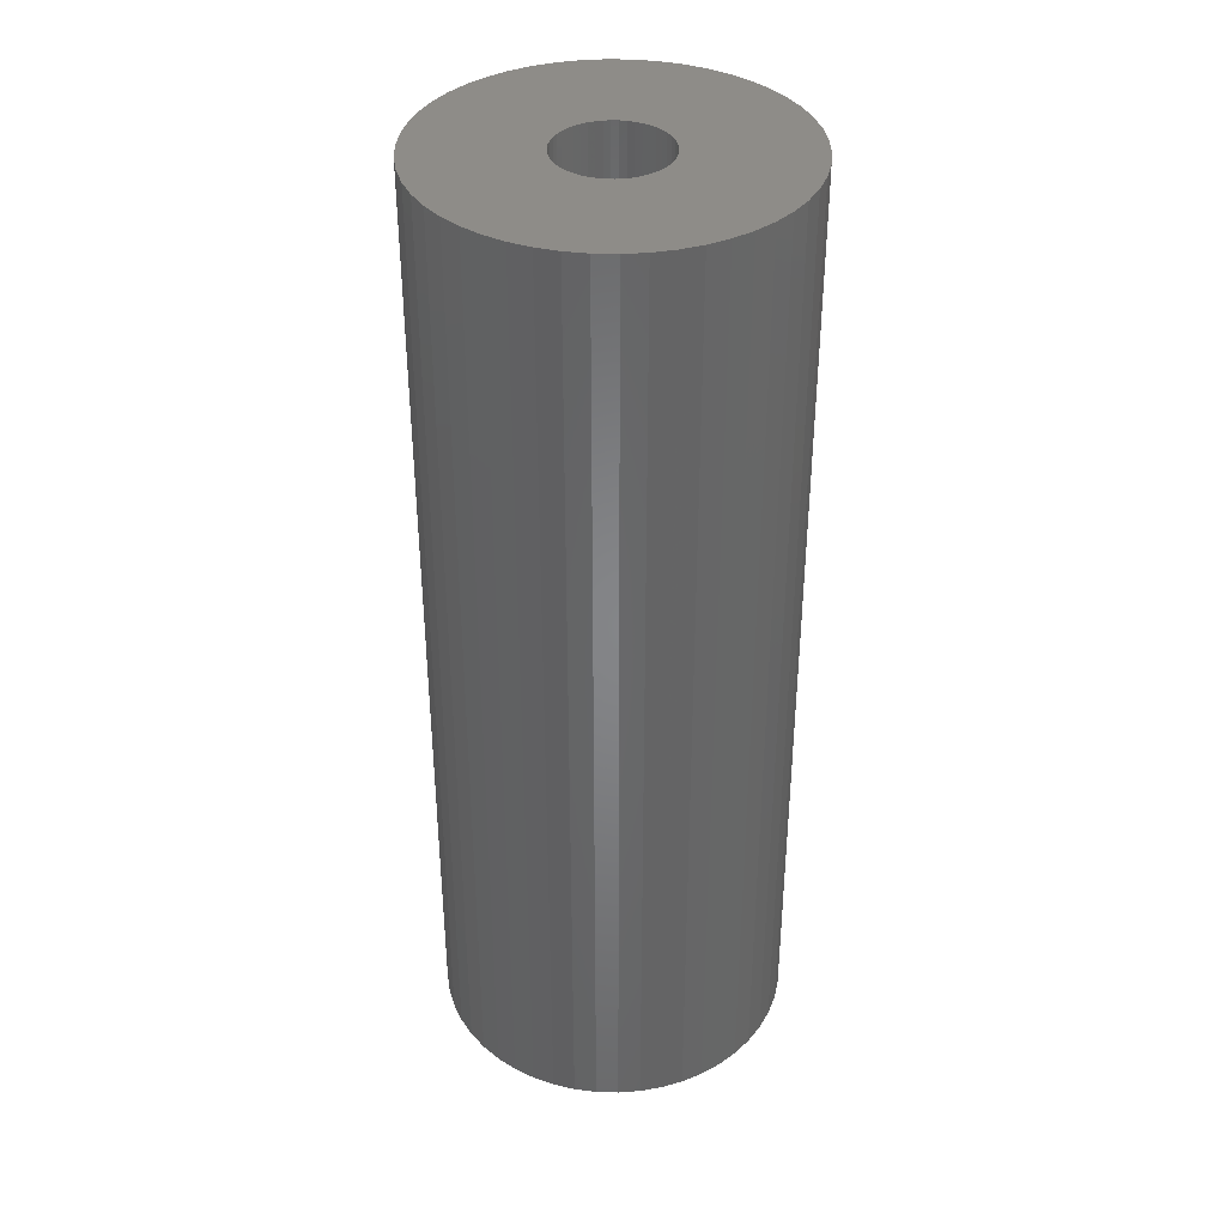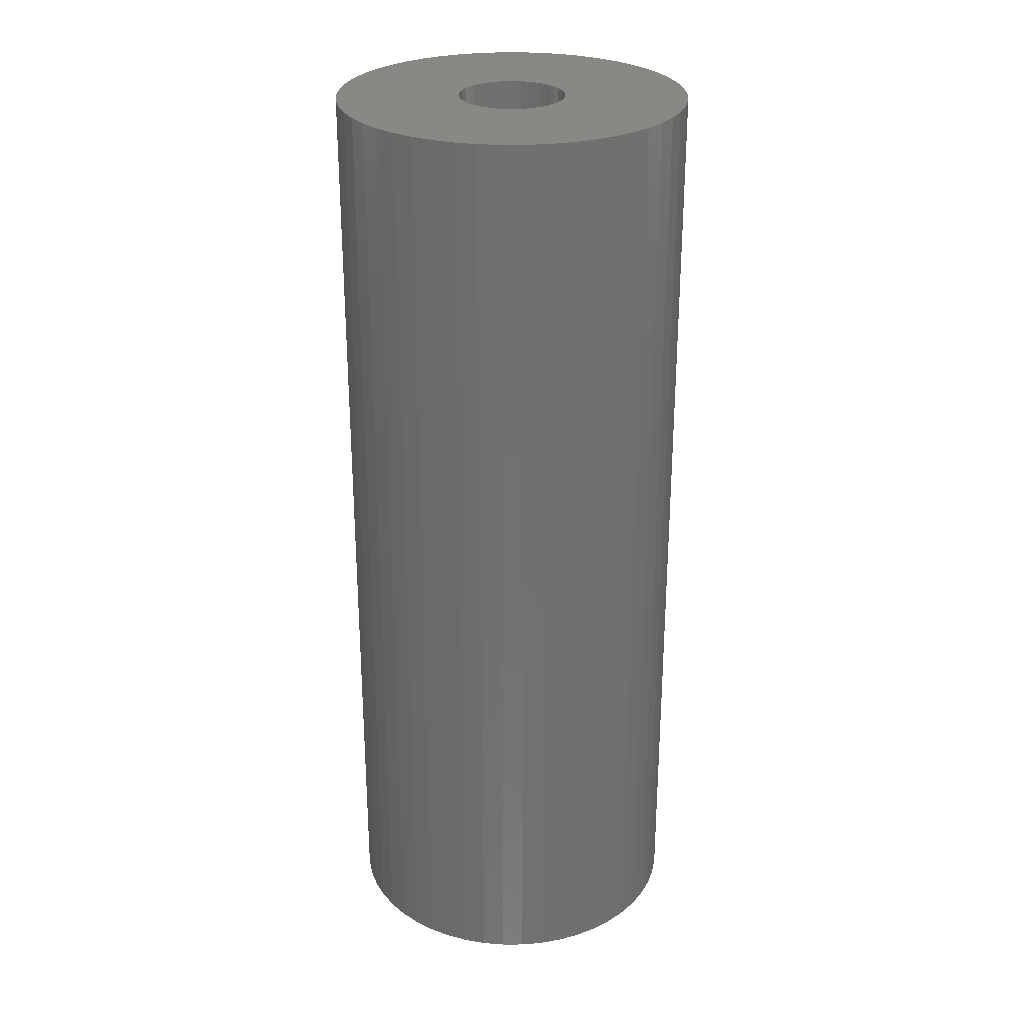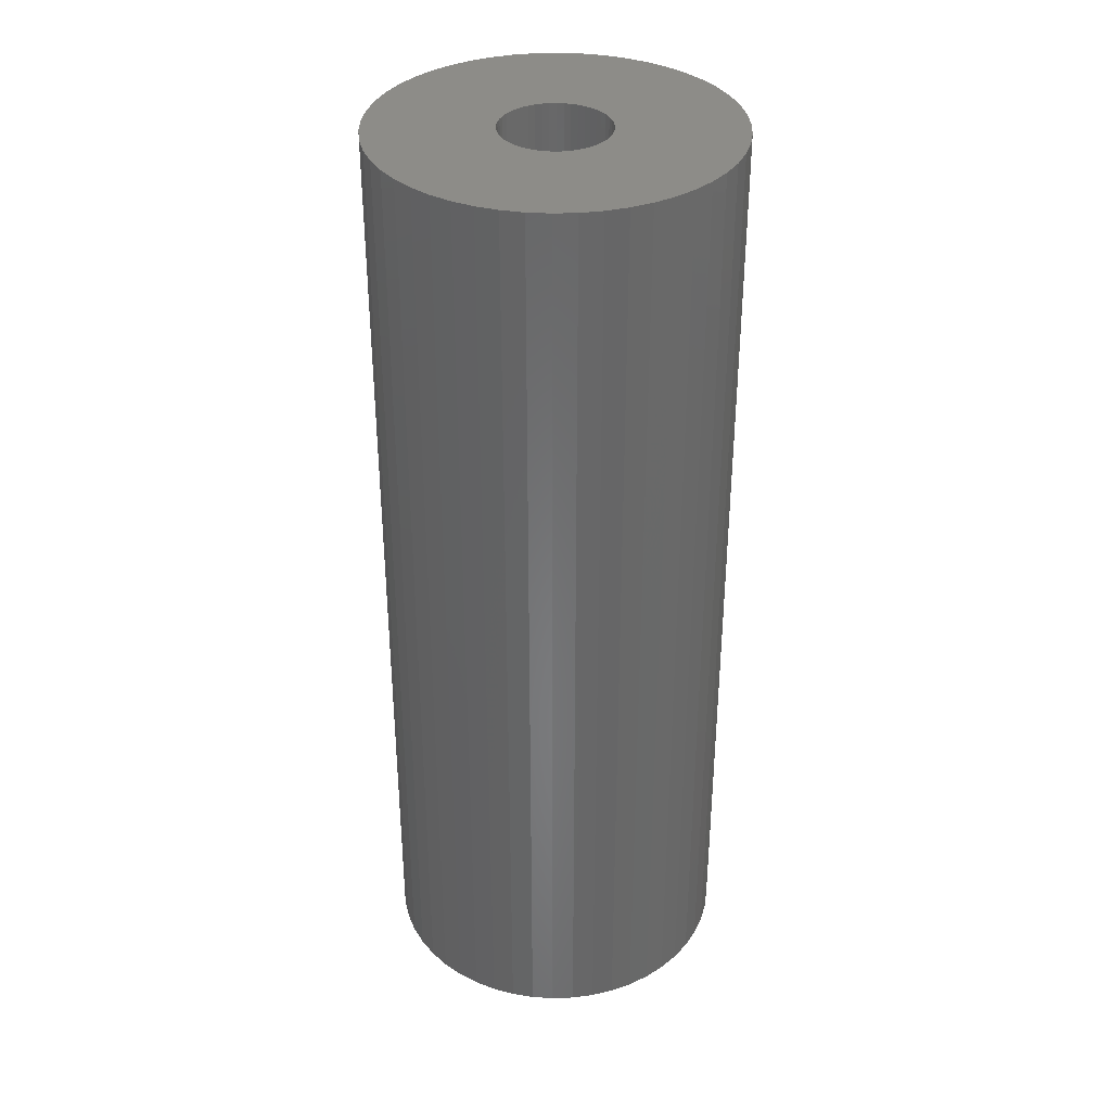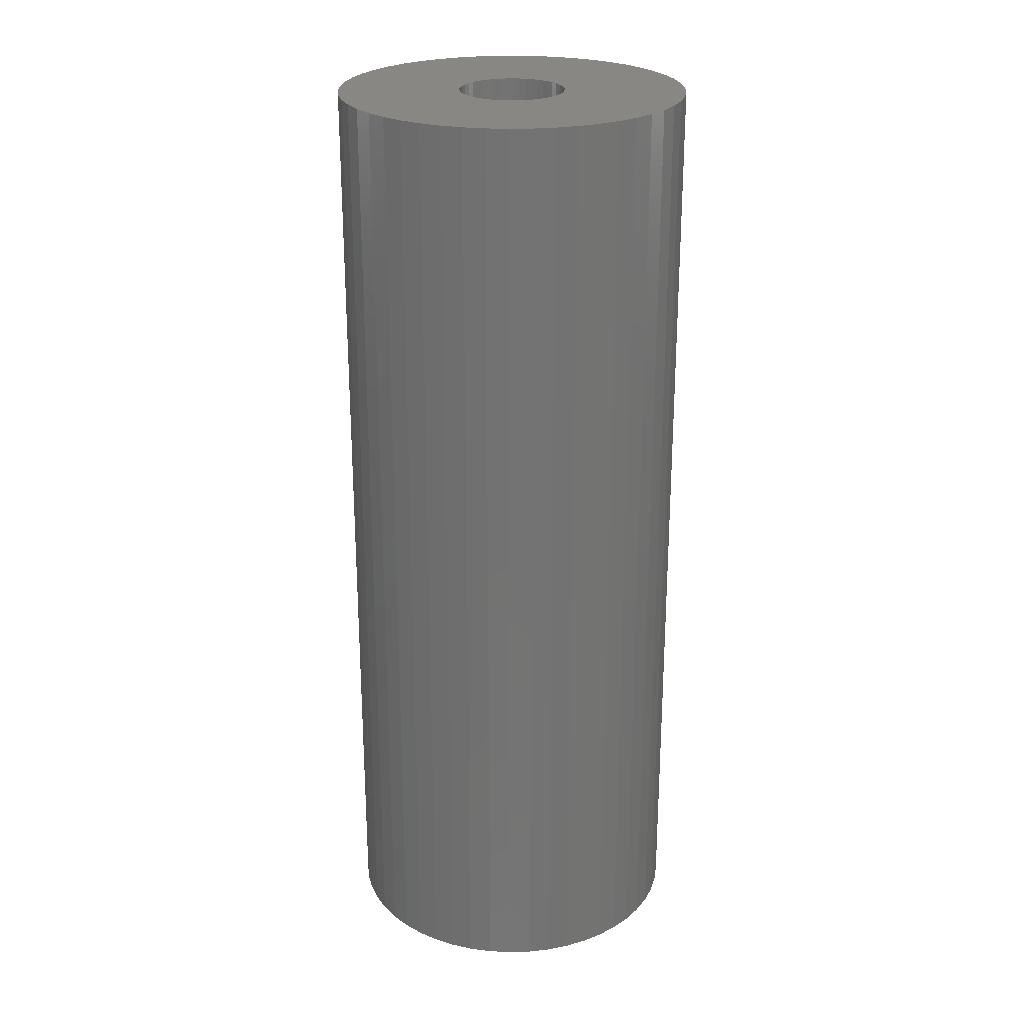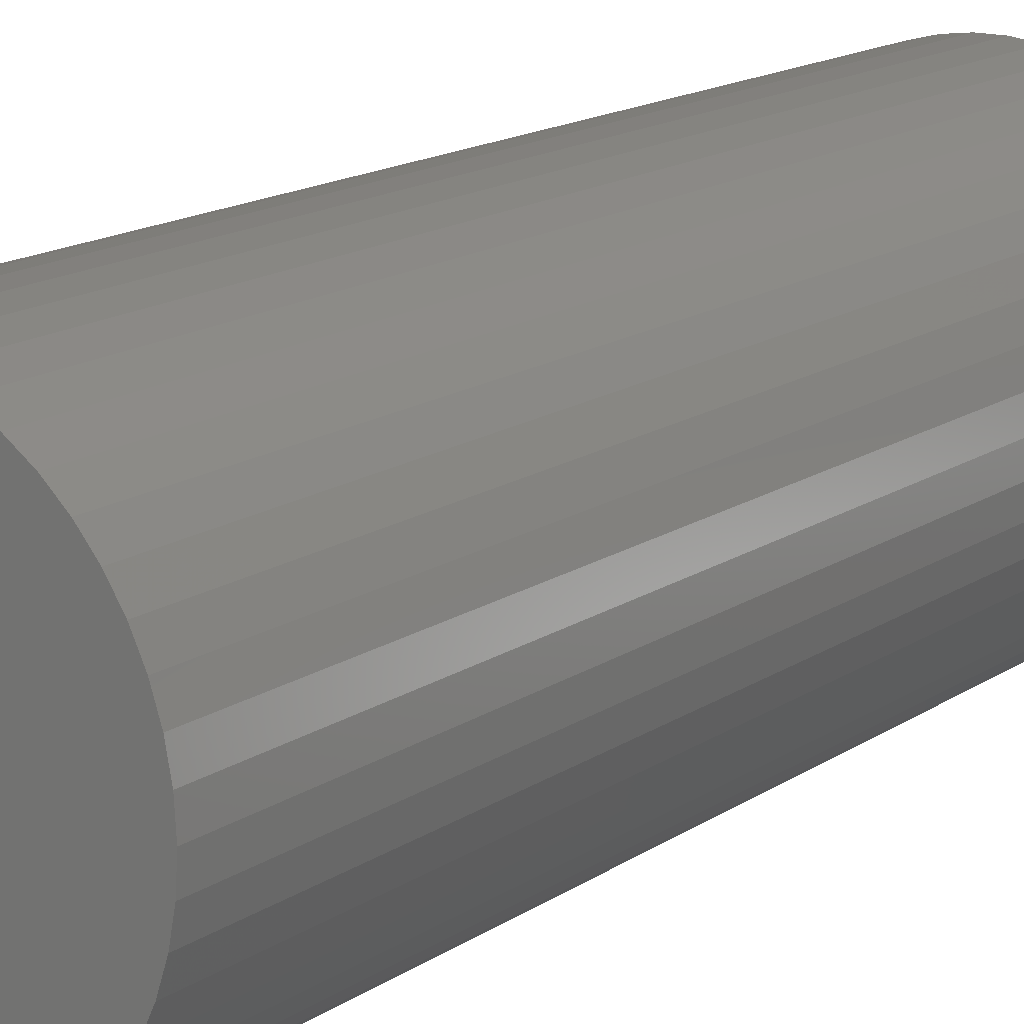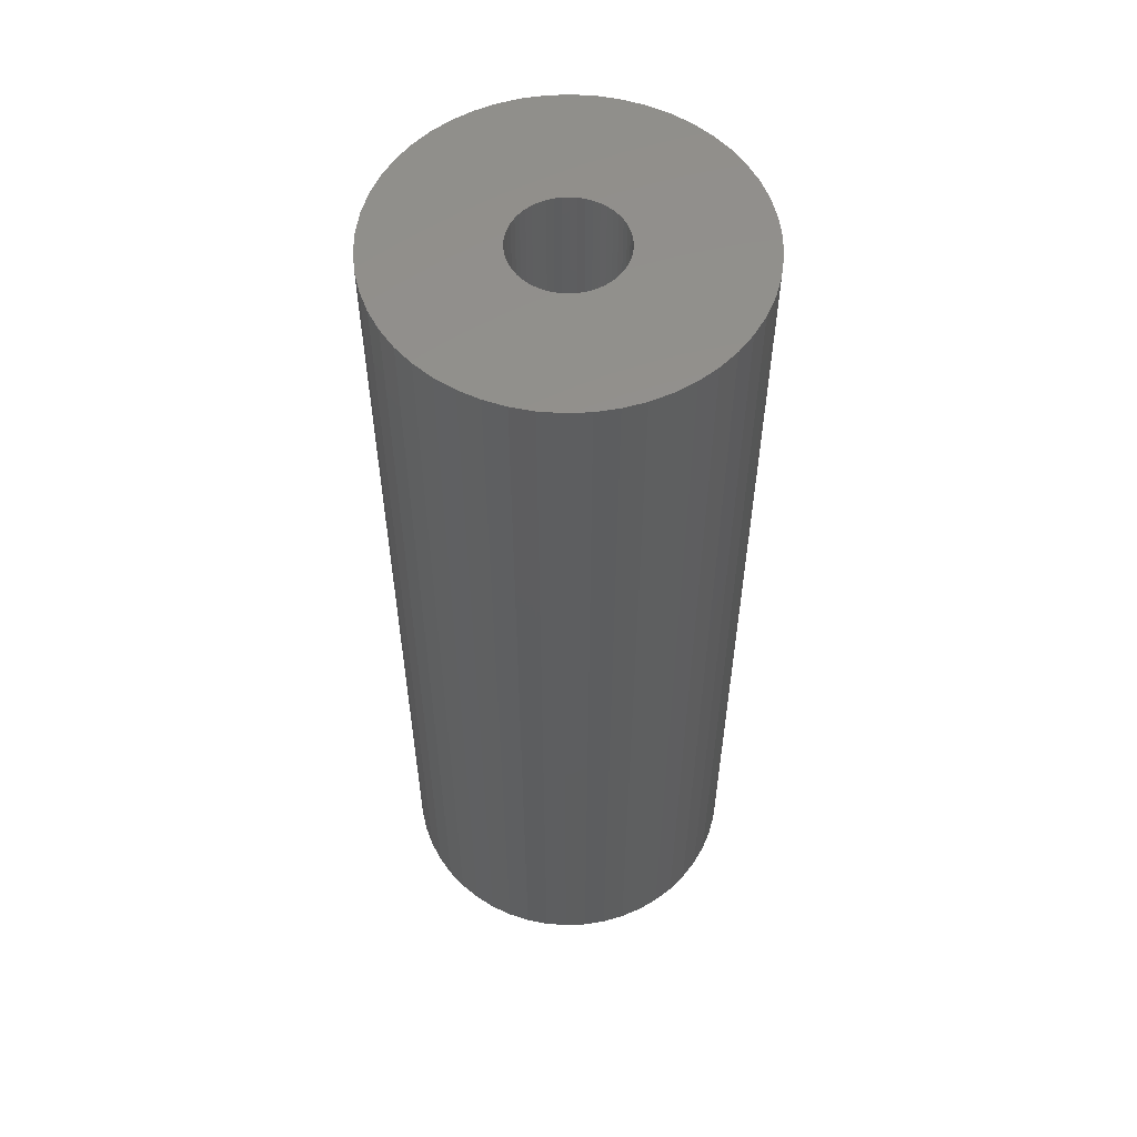
<metadata>
{"format":"stl","ext":"stl","renderer":"f3d","projection":"perspective","resolution":1024,"background":"white","views":[{"elev":37.6,"azim":138.7,"up":"+Z"},{"elev":27.6,"azim":179.7,"up":"+Z"},{"elev":35.5,"azim":-74.6,"up":"+Z"},{"elev":24.7,"azim":-81.9,"up":"+Z"},{"elev":14.9,"azim":34.9,"up":"+Y"},{"elev":55.8,"azim":40.6,"up":"+Z"}]}
</metadata>
<code>
# stl→obj: 200 verts, 400 faces
v 14 0 37.5
v 13.89 1.755 -37.5
v 13.89 1.755 37.5
v 14 0 -37.5
v -14 0 -37.5
v -13.89 1.755 37.5
v -13.89 1.755 -37.5
v -14 0 37.5
v 0.8791 13.97 -37.5
v -0.8791 13.97 37.5
v 0.8791 13.97 37.5
v -0.8791 13.97 -37.5
v -0.8791 -13.97 -37.5
v 0.8791 -13.97 37.5
v -0.8791 -13.97 37.5
v 0.8791 -13.97 -37.5
v 10.21 9.584 -37.5
v 8.924 10.79 37.5
v 10.21 9.584 37.5
v 8.924 10.79 -37.5
v -8.924 10.79 -37.5
v -10.21 9.584 37.5
v -8.924 10.79 37.5
v -10.21 9.584 -37.5
v -4.326 13.31 -37.5
v -5.961 12.67 37.5
v -4.326 13.31 37.5
v -5.961 12.67 -37.5
v 12.27 -6.745 37.5
v 13.02 -5.154 -37.5
v 13.02 -5.154 37.5
v 12.27 -6.745 -37.5
v 13.02 5.154 37.5
v 12.27 6.745 -37.5
v 12.27 6.745 37.5
v 13.02 5.154 -37.5
v 5.961 12.67 -37.5
v 4.326 13.31 37.5
v 5.961 12.67 37.5
v 4.326 13.31 -37.5
v 7.502 11.82 -37.5
v 7.502 11.82 37.5
v -13.02 5.154 -37.5
v -12.27 6.745 37.5
v -12.27 6.745 -37.5
v -13.02 5.154 37.5
v -11.33 8.229 -37.5
v -11.33 8.229 37.5
v 4.25 0 37.5
v 4.216 0.5327 37.5
v 13.56 3.482 37.5
v 13.89 -1.755 37.5
v 4.116 1.057 37.5
v 4.216 -0.5327 37.5
v 3.952 1.565 37.5
v 13.56 -3.482 37.5
v 3.724 2.047 37.5
v 11.33 8.229 37.5
v 4.116 -1.057 37.5
v 3.438 2.498 37.5
v 3.098 2.909 37.5
v 3.952 -1.565 37.5
v 2.709 3.275 37.5
v 2.277 3.588 37.5
v 3.724 -2.047 37.5
v 1.81 3.846 37.5
v 11.33 -8.229 37.5
v 3.438 -2.498 37.5
v 1.313 4.042 37.5
v 2.623 13.75 37.5
v 0.7964 4.175 37.5
v 0.2669 4.242 37.5
v -0.2669 4.242 37.5
v -0.7964 4.175 37.5
v -2.623 13.75 37.5
v -1.313 4.042 37.5
v -1.81 3.846 37.5
v -2.277 3.588 37.5
v -7.502 11.82 37.5
v -2.709 3.275 37.5
v -3.098 2.909 37.5
v -3.438 2.498 37.5
v 10.21 -9.584 37.5
v 3.098 -2.909 37.5
v 8.924 -10.79 37.5
v 2.709 -3.275 37.5
v 7.502 -11.82 37.5
v 2.277 -3.588 37.5
v 5.961 -12.67 37.5
v 1.81 -3.846 37.5
v 4.326 -13.31 37.5
v 1.313 -4.042 37.5
v 2.623 -13.75 37.5
v 0.7964 -4.175 37.5
v 0.2669 -4.242 37.5
v -0.2669 -4.242 37.5
v -0.7964 -4.175 37.5
v -2.623 -13.75 37.5
v -1.313 -4.042 37.5
v -4.326 -13.31 37.5
v -1.81 -3.846 37.5
v -5.961 -12.67 37.5
v -2.277 -3.588 37.5
v -7.502 -11.82 37.5
v -2.709 -3.275 37.5
v -8.924 -10.79 37.5
v -3.098 -2.909 37.5
v -10.21 -9.584 37.5
v -3.438 -2.498 37.5
v -11.33 -8.229 37.5
v -3.724 -2.047 37.5
v -12.27 -6.745 37.5
v -3.952 -1.565 37.5
v -13.02 -5.154 37.5
v -4.116 -1.057 37.5
v -13.56 -3.482 37.5
v -4.216 -0.5327 37.5
v -13.89 -1.755 37.5
v -4.25 0 37.5
v -3.724 2.047 37.5
v -3.952 1.565 37.5
v -4.116 1.057 37.5
v -13.56 3.482 37.5
v -4.216 0.5327 37.5
v -2.623 13.75 -37.5
v 4.25 0 -37.5
v 13.89 -1.755 -37.5
v 4.216 -0.5327 -37.5
v 13.56 -3.482 -37.5
v 4.116 -1.057 -37.5
v 4.216 0.5327 -37.5
v 3.952 -1.565 -37.5
v 13.56 3.482 -37.5
v 3.724 -2.047 -37.5
v 11.33 -8.229 -37.5
v 4.116 1.057 -37.5
v 3.438 -2.498 -37.5
v 10.21 -9.584 -37.5
v 3.098 -2.909 -37.5
v 8.924 -10.79 -37.5
v 3.952 1.565 -37.5
v 2.709 -3.275 -37.5
v 7.502 -11.82 -37.5
v 2.277 -3.588 -37.5
v 5.961 -12.67 -37.5
v 3.724 2.047 -37.5
v 1.81 -3.846 -37.5
v 4.326 -13.31 -37.5
v 11.33 8.229 -37.5
v 3.438 2.498 -37.5
v 1.313 -4.042 -37.5
v 2.623 -13.75 -37.5
v 0.7964 -4.175 -37.5
v 0.2669 -4.242 -37.5
v -0.2669 -4.242 -37.5
v -0.7964 -4.175 -37.5
v -2.623 -13.75 -37.5
v -1.313 -4.042 -37.5
v -4.326 -13.31 -37.5
v -1.81 -3.846 -37.5
v -5.961 -12.67 -37.5
v -2.277 -3.588 -37.5
v -7.502 -11.82 -37.5
v -2.709 -3.275 -37.5
v -8.924 -10.79 -37.5
v -3.098 -2.909 -37.5
v -10.21 -9.584 -37.5
v -11.33 -8.229 -37.5
v -3.438 -2.498 -37.5
v 3.098 2.909 -37.5
v 2.709 3.275 -37.5
v 2.277 3.588 -37.5
v 1.81 3.846 -37.5
v 1.313 4.042 -37.5
v 2.623 13.75 -37.5
v 0.7964 4.175 -37.5
v 0.2669 4.242 -37.5
v -0.2669 4.242 -37.5
v -0.7964 4.175 -37.5
v -1.313 4.042 -37.5
v -1.81 3.846 -37.5
v -2.277 3.588 -37.5
v -7.502 11.82 -37.5
v -2.709 3.275 -37.5
v -3.098 2.909 -37.5
v -3.438 2.498 -37.5
v -3.724 2.047 -37.5
v -3.952 1.565 -37.5
v -4.116 1.057 -37.5
v -13.56 3.482 -37.5
v -4.216 0.5327 -37.5
v -4.25 0 -37.5
v -3.724 -2.047 -37.5
v -12.27 -6.745 -37.5
v -3.952 -1.565 -37.5
v -13.02 -5.154 -37.5
v -4.116 -1.057 -37.5
v -13.56 -3.482 -37.5
v -4.216 -0.5327 -37.5
v -13.89 -1.755 -37.5
f 1 2 3
f 2 1 4
f 5 6 7
f 6 5 8
f 9 10 11
f 10 9 12
f 13 14 15
f 14 13 16
f 17 18 19
f 18 17 20
f 21 22 23
f 22 21 24
f 25 26 27
f 26 25 28
f 29 30 31
f 30 29 32
f 33 34 35
f 34 33 36
f 37 38 39
f 38 37 40
f 41 39 42
f 39 41 37
f 43 44 45
f 44 43 46
f 47 22 24
f 22 47 48
f 49 1 3
f 50 3 51
f 1 49 52
f 53 51 33
f 54 52 49
f 55 33 35
f 52 54 56
f 57 35 58
f 59 56 54
f 60 58 19
f 56 59 31
f 61 19 18
f 62 31 59
f 63 18 42
f 31 62 29
f 64 42 39
f 65 29 62
f 66 39 38
f 29 65 67
f 68 67 65
f 3 50 49
f 51 53 50
f 33 55 53
f 35 57 55
f 58 60 57
f 19 61 60
f 18 63 61
f 69 38 70
f 42 64 63
f 39 66 64
f 38 69 66
f 71 70 11
f 70 71 69
f 11 72 71
f 11 73 72
f 10 73 11
f 73 10 74
f 75 74 10
f 74 75 76
f 27 76 75
f 76 27 77
f 26 77 27
f 77 26 78
f 79 78 26
f 78 79 80
f 23 80 79
f 80 23 81
f 22 81 23
f 48 82 22
f 81 22 82
f 67 68 83
f 84 83 68
f 83 84 85
f 86 85 84
f 85 86 87
f 88 87 86
f 87 88 89
f 90 89 88
f 89 90 91
f 92 91 90
f 91 92 93
f 94 93 92
f 93 94 14
f 95 14 94
f 96 14 95
f 15 96 97
f 96 15 14
f 98 97 99
f 100 99 101
f 102 101 103
f 97 98 15
f 104 103 105
f 106 105 107
f 108 107 109
f 110 109 111
f 112 111 113
f 114 113 115
f 116 115 117
f 99 100 98
f 118 117 119
f 82 48 120
f 44 120 48
f 101 102 100
f 120 44 121
f 103 104 102
f 46 121 44
f 105 106 104
f 121 46 122
f 107 108 106
f 123 122 46
f 109 110 108
f 122 123 124
f 111 112 110
f 6 124 123
f 113 114 112
f 124 6 119
f 115 116 114
f 8 119 6
f 117 118 116
f 119 8 118
f 125 27 75
f 27 125 25
f 126 4 127
f 128 127 129
f 4 126 2
f 130 129 30
f 131 2 126
f 132 30 32
f 2 131 133
f 134 32 135
f 136 133 131
f 137 135 138
f 133 136 36
f 139 138 140
f 141 36 136
f 142 140 143
f 36 141 34
f 144 143 145
f 146 34 141
f 147 145 148
f 34 146 149
f 150 149 146
f 127 128 126
f 129 130 128
f 30 132 130
f 32 134 132
f 135 137 134
f 138 139 137
f 140 142 139
f 151 148 152
f 143 144 142
f 145 147 144
f 148 151 147
f 153 152 16
f 152 153 151
f 16 154 153
f 16 155 154
f 13 155 16
f 155 13 156
f 157 156 13
f 156 157 158
f 159 158 157
f 158 159 160
f 161 160 159
f 160 161 162
f 163 162 161
f 162 163 164
f 165 164 163
f 164 165 166
f 167 166 165
f 168 169 167
f 166 167 169
f 149 150 17
f 170 17 150
f 17 170 20
f 171 20 170
f 20 171 41
f 172 41 171
f 41 172 37
f 173 37 172
f 37 173 40
f 174 40 173
f 40 174 175
f 176 175 174
f 175 176 9
f 177 9 176
f 178 9 177
f 12 178 179
f 178 12 9
f 125 179 180
f 25 180 181
f 28 181 182
f 179 125 12
f 183 182 184
f 21 184 185
f 24 185 186
f 47 186 187
f 45 187 188
f 43 188 189
f 190 189 191
f 180 25 125
f 7 191 192
f 169 168 193
f 194 193 168
f 181 28 25
f 193 194 195
f 182 183 28
f 196 195 194
f 184 21 183
f 195 196 197
f 185 24 21
f 198 197 196
f 186 47 24
f 197 198 199
f 187 45 47
f 200 199 198
f 188 43 45
f 199 200 192
f 189 190 43
f 5 192 200
f 191 7 190
f 192 5 7
f 16 93 14
f 93 16 152
f 51 36 33
f 36 51 133
f 3 133 51
f 133 3 2
f 58 17 19
f 17 58 149
f 35 149 58
f 149 35 34
f 40 70 38
f 70 40 175
f 175 11 70
f 11 175 9
f 20 42 18
f 42 20 41
f 45 48 47
f 48 45 44
f 190 46 43
f 46 190 123
f 7 123 190
f 123 7 6
f 28 79 26
f 79 28 183
f 183 23 79
f 23 183 21
f 12 75 10
f 75 12 125
f 52 4 1
f 4 52 127
f 83 135 67
f 135 83 138
f 167 106 108
f 106 167 165
f 194 114 196
f 114 194 112
f 167 110 168
f 110 167 108
f 145 87 89
f 87 145 143
f 31 129 56
f 129 31 30
f 67 32 29
f 32 67 135
f 161 100 102
f 100 161 159
f 198 118 200
f 118 198 116
f 200 8 5
f 8 200 118
f 196 116 198
f 116 196 114
f 140 83 85
f 83 140 138
f 148 89 91
f 89 148 145
f 152 91 93
f 91 152 148
f 56 127 52
f 127 56 129
f 157 15 98
f 15 157 13
f 165 104 106
f 104 165 163
f 163 102 104
f 102 163 161
f 168 112 194
f 112 168 110
f 143 85 87
f 85 143 140
f 159 98 100
f 98 159 157
f 146 60 150
f 60 146 57
f 176 69 71
f 69 176 174
f 174 66 69
f 66 174 173
f 181 76 77
f 76 181 180
f 121 187 120
f 187 121 188
f 130 54 128
f 54 130 59
f 131 53 136
f 53 131 50
f 177 71 72
f 71 177 176
f 172 63 64
f 63 172 171
f 124 189 122
f 189 124 191
f 82 185 81
f 185 82 186
f 182 77 78
f 77 182 181
f 179 73 74
f 73 179 178
f 126 50 131
f 50 126 49
f 132 59 130
f 59 132 62
f 142 88 86
f 88 142 144
f 171 61 63
f 61 171 170
f 150 61 170
f 61 150 60
f 178 72 73
f 72 178 177
f 173 64 66
f 64 173 172
f 119 191 124
f 191 119 192
f 122 188 121
f 188 122 189
f 120 186 82
f 186 120 187
f 180 74 76
f 74 180 179
f 184 78 80
f 78 184 182
f 185 80 81
f 80 185 184
f 128 49 126
f 49 128 54
f 137 65 134
f 65 137 68
f 153 95 94
f 95 153 154
f 139 86 84
f 86 139 142
f 141 57 146
f 57 141 55
f 136 55 141
f 55 136 53
f 134 62 132
f 62 134 65
f 156 99 97
f 99 156 158
f 155 97 96
f 97 155 156
f 117 192 119
f 192 117 199
f 115 199 117
f 199 115 197
f 109 193 111
f 193 109 169
f 111 195 113
f 195 111 193
f 151 94 92
f 94 151 153
f 144 90 88
f 90 144 147
f 147 92 90
f 92 147 151
f 162 105 103
f 105 162 164
f 154 96 95
f 96 154 155
f 107 169 109
f 169 107 166
f 164 107 105
f 107 164 166
f 139 68 137
f 68 139 84
f 160 103 101
f 103 160 162
f 113 197 115
f 197 113 195
f 158 101 99
f 101 158 160

</code>
